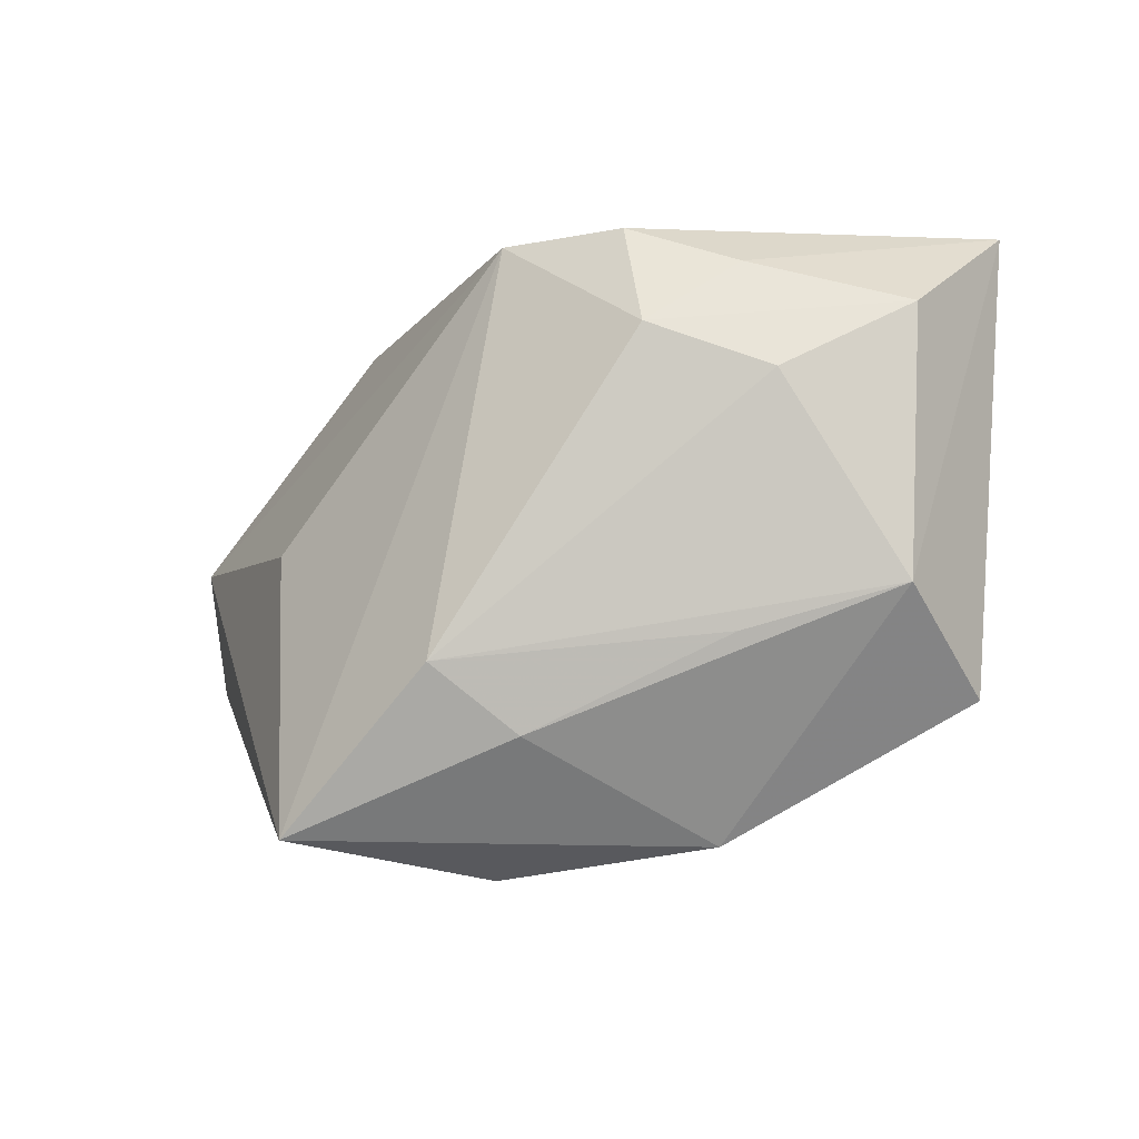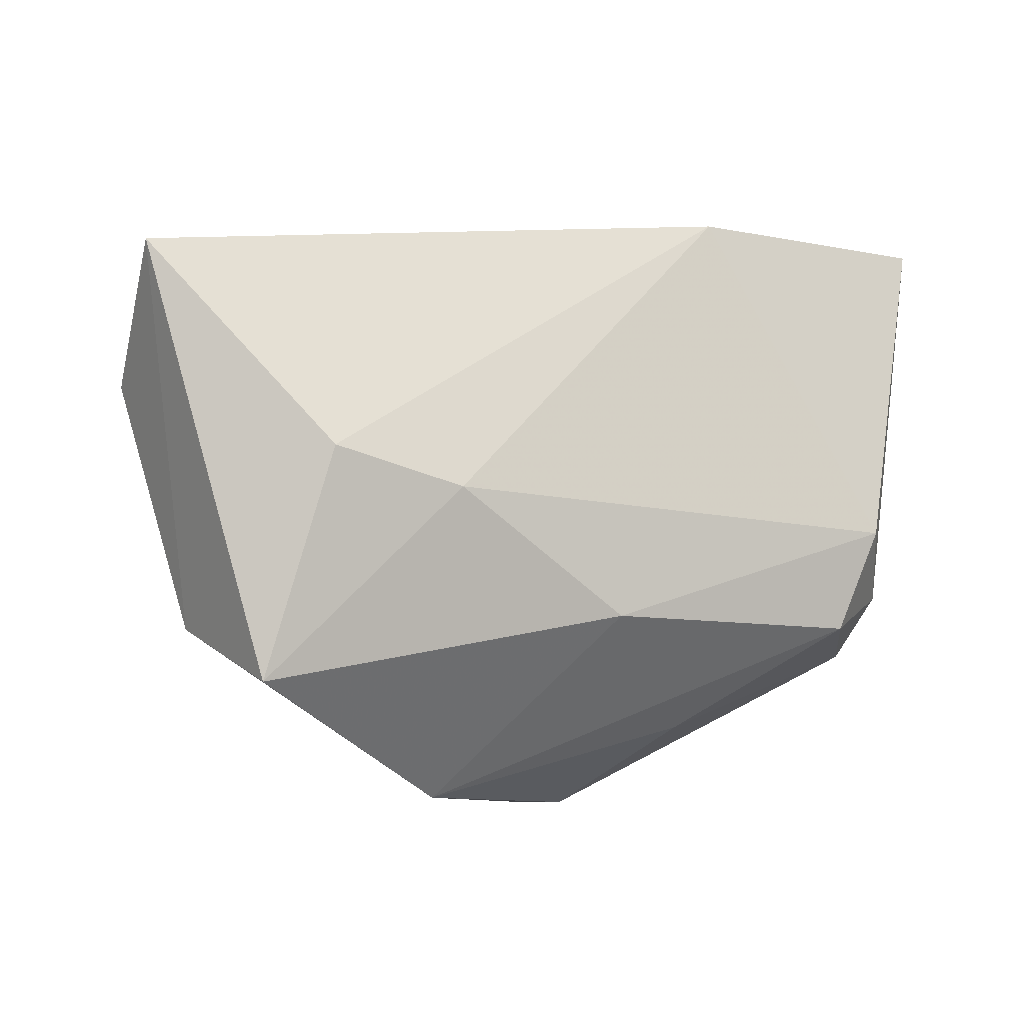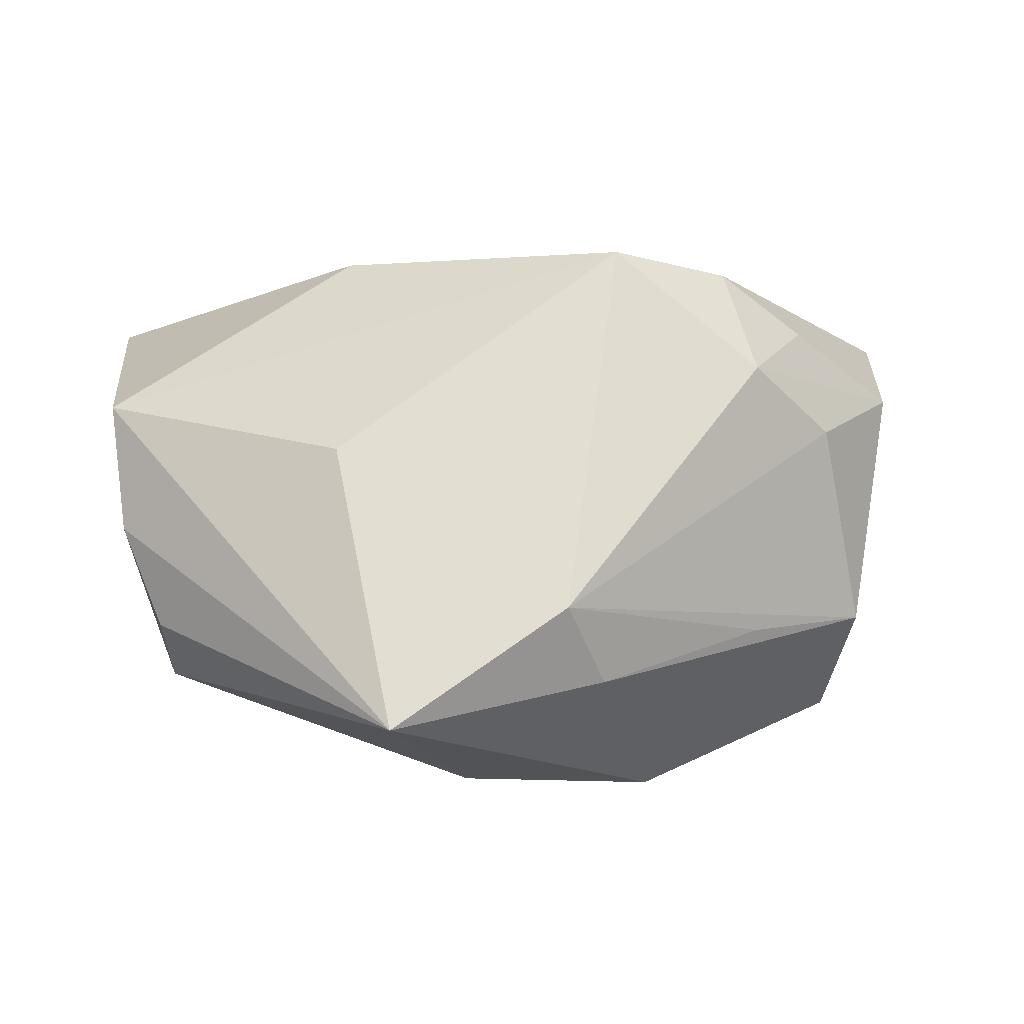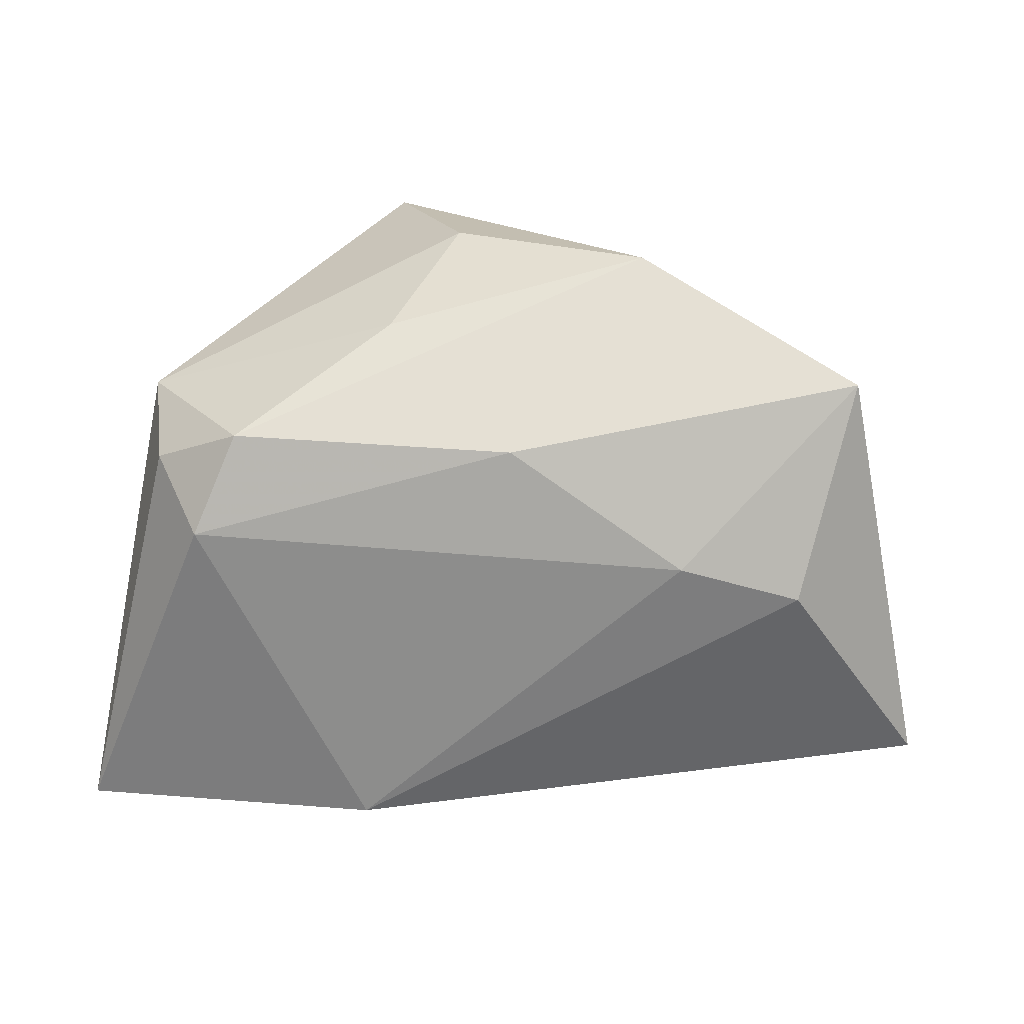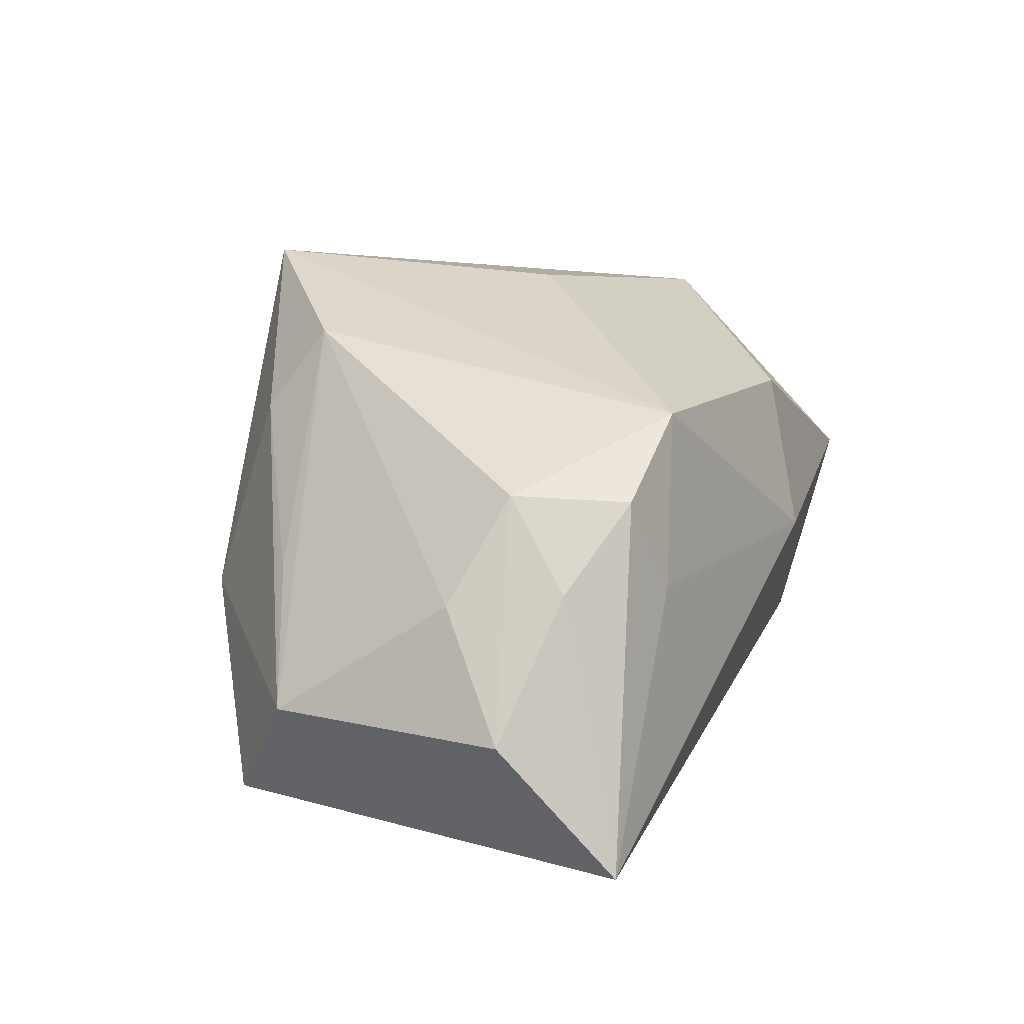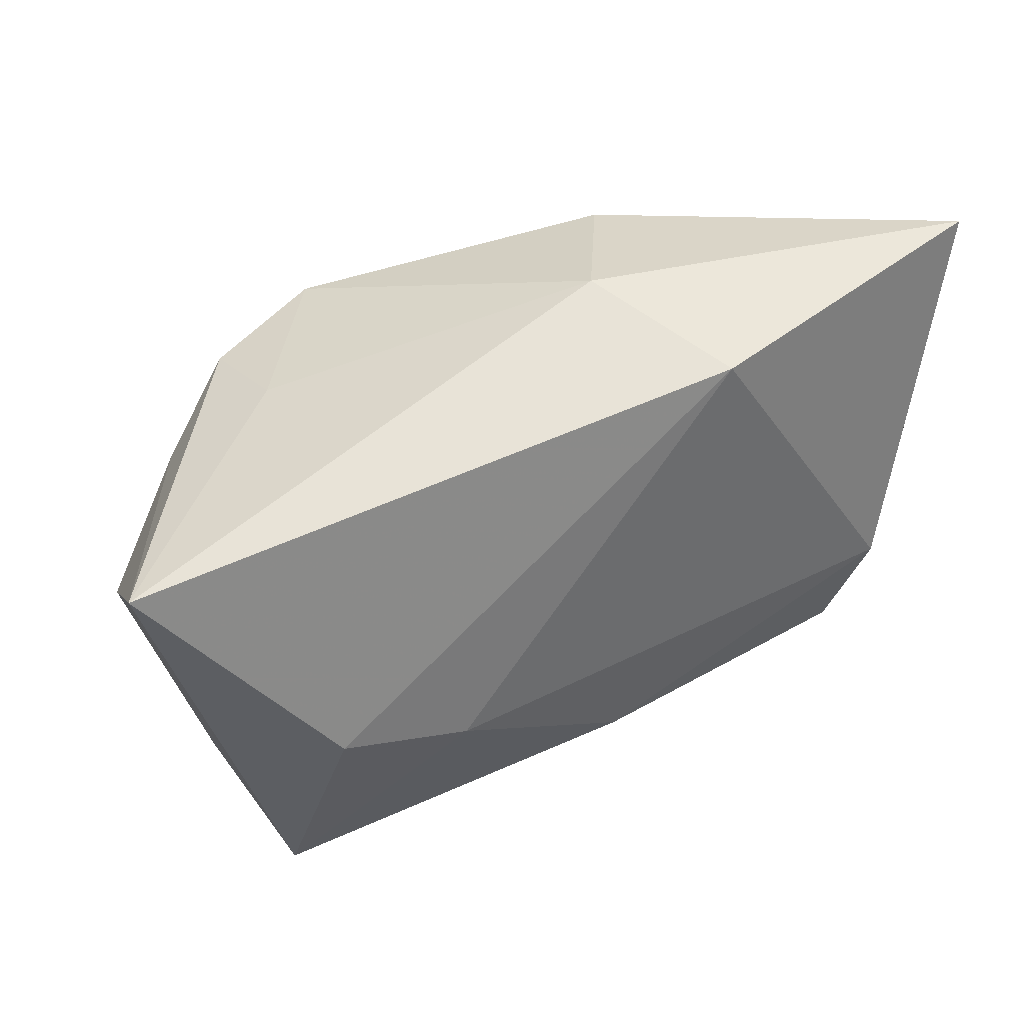
<metadata>
{"format":"obj","ext":"obj","renderer":"f3d","projection":"perspective","resolution":1024,"background":"white","views":[{"elev":-29.1,"azim":43.2,"up":"+Y"},{"elev":-7.8,"azim":151.8,"up":"+Y"},{"elev":67.8,"azim":-4.1,"up":"+Z"},{"elev":-72.9,"azim":-2.4,"up":"+Z"},{"elev":32.1,"azim":104.8,"up":"+Z"},{"elev":48.5,"azim":151.6,"up":"+Y"}]}
</metadata>
<code>
v -0.03884 0.009305 0.0104
v -0.01357 0.02339 0.0119
v 0.01366 0.01751 0.02171
v 0.01805 -0.002548 -0.02055
v 0.02453 0.01597 0.01816
v -0.0348 -0.01313 0.005719
v 0.04427 0.01958 -0.009208
v 0.0298 0.0005523 -0.019
v -0.04072 0.02801 -0.009977
v -0.0115 -0.03053 0.02171
v 0.02536 -0.01805 0.00586
v -0.005856 0.02801 -0.0006198
v 0.02678 0.005215 0.01853
v 0.03721 -0.01479 -0.002017
v 0.02341 0.01946 0.008691
v -0.03342 -0.009679 -0.01272
v -0.01111 -0.02315 -0.009394
v 0.01354 -0.03008 -0.005342
v -0.01533 -0.001527 0.02044
v 0.0011 -0.01338 -0.01965
v -0.03489 -0.0151 -0.004273
v 0.03251 0.01165 0.01236
v -0.02903 -0.003792 -0.0192
v -0.02539 -0.01343 -0.0178
v 0.008983 -0.02497 0.01406
v 0.03433 0.00116 0.01062
v 0.04263 0.008045 0.002034
v -0.004864 -0.03048 0.002763
v -0.01203 0.02653 -0.01535
v -0.03815 -0.003185 0.007737
v 0.005719 -0.01984 0.02171
v 0.0345 -0.02012 -0.01457
f 29 9 12
f 9 29 23
f 23 29 4
f 8 32 4
f 4 29 8
f 4 32 20
f 20 23 4
f 24 23 20
f 32 14 18
f 24 20 18
f 18 20 32
f 7 29 12
f 7 8 29
f 32 8 7
f 27 14 7
f 7 14 32
f 16 23 24
f 24 21 16
f 9 23 16
f 16 21 9
f 6 21 10
f 30 1 9
f 9 21 30
f 21 6 30
f 10 1 30
f 30 6 10
f 2 3 12
f 12 9 2
f 1 3 2
f 9 1 2
f 15 7 12
f 12 3 15
f 7 15 5
f 5 15 3
f 19 1 10
f 10 3 19
f 19 3 1
f 28 18 10
f 10 21 28
f 17 21 24
f 17 28 21
f 24 18 17
f 18 28 17
f 27 7 22
f 7 5 22
f 31 3 10
f 31 11 14
f 25 31 10
f 11 31 25
f 10 18 25
f 25 18 14
f 14 11 25
f 13 22 5
f 13 5 3
f 3 31 13
f 27 22 13
f 26 14 27
f 27 13 26
f 26 31 14
f 26 13 31

</code>
